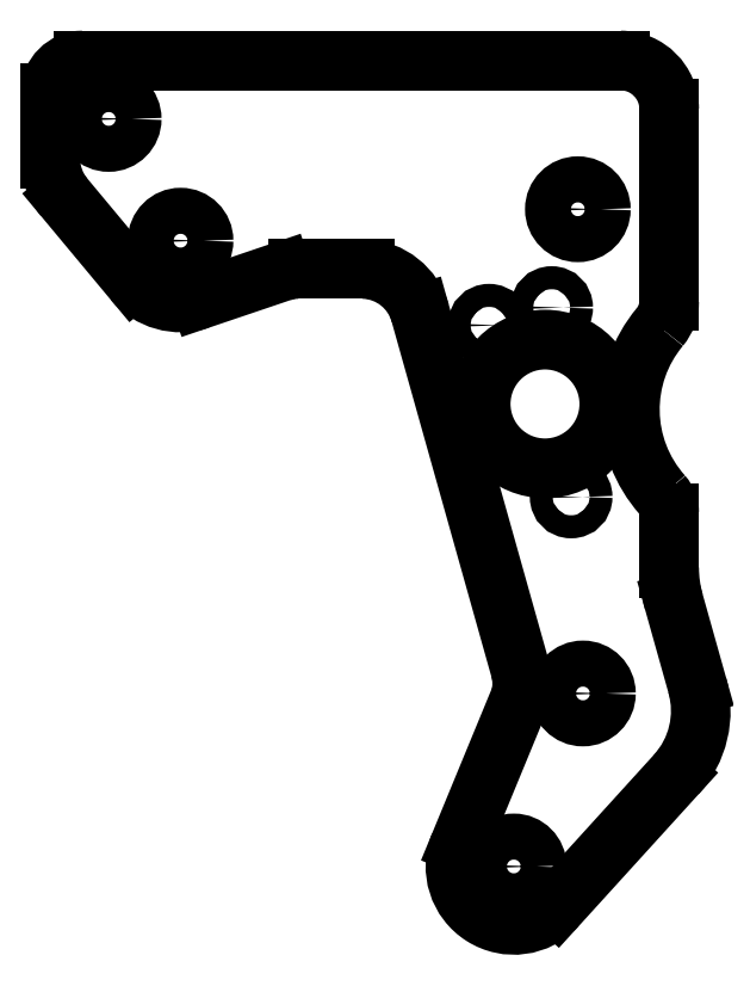
<metadata>
{"format":"dxf","ext":"dxf","renderer":"ezdxf+matplotlib","layout":"modelspace","background":"white","min_lineweight":24,"dpi":150}
</metadata>
<code>
0
SECTION
2
ENTITIES
0
ARC
8
Sketch016
10
-23.48
20
-145.7
30
6.36
40
11.72
50
-14.64
51
15.71
0
LINE
8
Sketch016
10
-12.19
20
-142.6
30
6.36
11
-33.91
21
-65.33
31
6.36
0
ARC
8
Sketch016
10
-46.66
20
-68.92
30
6.36
40
13.24
50
15.71
51
87.38
0
LINE
8
Sketch016
10
-46.05
20
-55.69
30
6.36
11
-60.6
21
-55.69
31
6.36
0
ARC
8
Sketch016
10
-60.6
20
-66.25
30
6.36
40
10.56
50
90
51
108.7
0
LINE
8
Sketch016
10
-81.74
20
-62.25
30
6.36
11
-63.98
21
-56.25
31
6.36
0
ARC
8
Sketch016
10
-86.03
20
-49.55
30
6.36
40
13.4
50
-140.2
51
-71.33
0
LINE
8
Sketch016
10
-111.3
20
-40.13
30
6.36
11
-96.32
21
-58.13
31
6.36
0
ARC
8
Sketch016
10
-101.4
20
-31.86
30
6.36
40
12.92
50
180
51
-140.2
0
LINE
8
Sketch016
10
-114.3
20
-31.86
30
6.36
11
-114.3
21
-17.52
31
6.36
0
ARC
8
Sketch016
10
-107.2
20
-17.52
30
6.36
40
7.09
50
90
51
180
0
LINE
8
Sketch016
10
-107.2
20
-10.43
30
6.36
11
9.64
21
-10.43
31
6.36
0
ARC
8
Sketch016
10
9.64
20
-20.99
30
6.36
40
10.56
50
0
51
90
0
LINE
8
Sketch016
10
20.2
20
-20.99
30
6.36
11
20.2
21
-31.79
31
6.36
0
LINE
8
Sketch016
10
20.2
20
-31.79
30
6.36
11
20.2
21
-62.69
31
6.36
0
ARC
8
Sketch016
10
11.42
20
-62.69
30
6.36
40
8.777
50
-39.91
51
0
0
ARC
8
Sketch016
10
39.55
20
-86.22
30
6.36
40
27.89
50
140.1
51
-138.3
0
ARC
8
Sketch016
10
14.4
20
-108.6
30
6.36
40
5.797
50
-1.405e-13
51
41.72
0
LINE
8
Sketch016
10
20.2
20
-120.6
30
6.36
11
20.2
21
-108.6
31
6.36
0
ARC
8
Sketch016
10
47.53
20
-120.6
30
6.36
40
27.33
50
180
51
-164.3
0
LINE
8
Sketch016
10
21.22
20
-128
30
6.36
11
26.3
21
-146.1
31
6.36
0
ARC
8
Sketch016
10
6.452
20
-151.6
30
6.36
40
20.62
50
-42.3
51
15.71
0
LINE
8
Sketch016
10
21.7
20
-165.5
30
6.36
11
-4.196
21
-194
31
6.36
0
ARC
8
Sketch016
10
-13.58
20
-185.4
30
6.36
40
12.68
50
157.6
51
-42.3
0
LINE
8
Sketch016
10
-12.13
20
-148.7
30
6.36
11
-25.3
21
-180.6
31
6.36
0
CIRCLE
8
Sketch016
10
-13.58
20
-185.4
40
5
0
CIRCLE
8
Sketch016
10
1.455
20
-147.9
40
5
0
CIRCLE
8
Sketch016
10
-1.114
20
-105.2
40
2.5
0
CIRCLE
8
Sketch016
10
-86.03
20
-49.55
40
5
0
CIRCLE
8
Sketch016
10
-101.6
20
-23.11
40
5
0
CIRCLE
8
Sketch016
10
-6.798
20
-85.01
40
13.97
0
CIRCLE
8
Sketch016
10
-18.96
20
-67.92
40
2.5
0
CIRCLE
8
Sketch016
10
-5.341
20
-64.08
40
2.5
0
CIRCLE
8
Sketch016
10
0.3448
20
-42.73
40
5
0
ENDSEC
0
EOF

</code>
